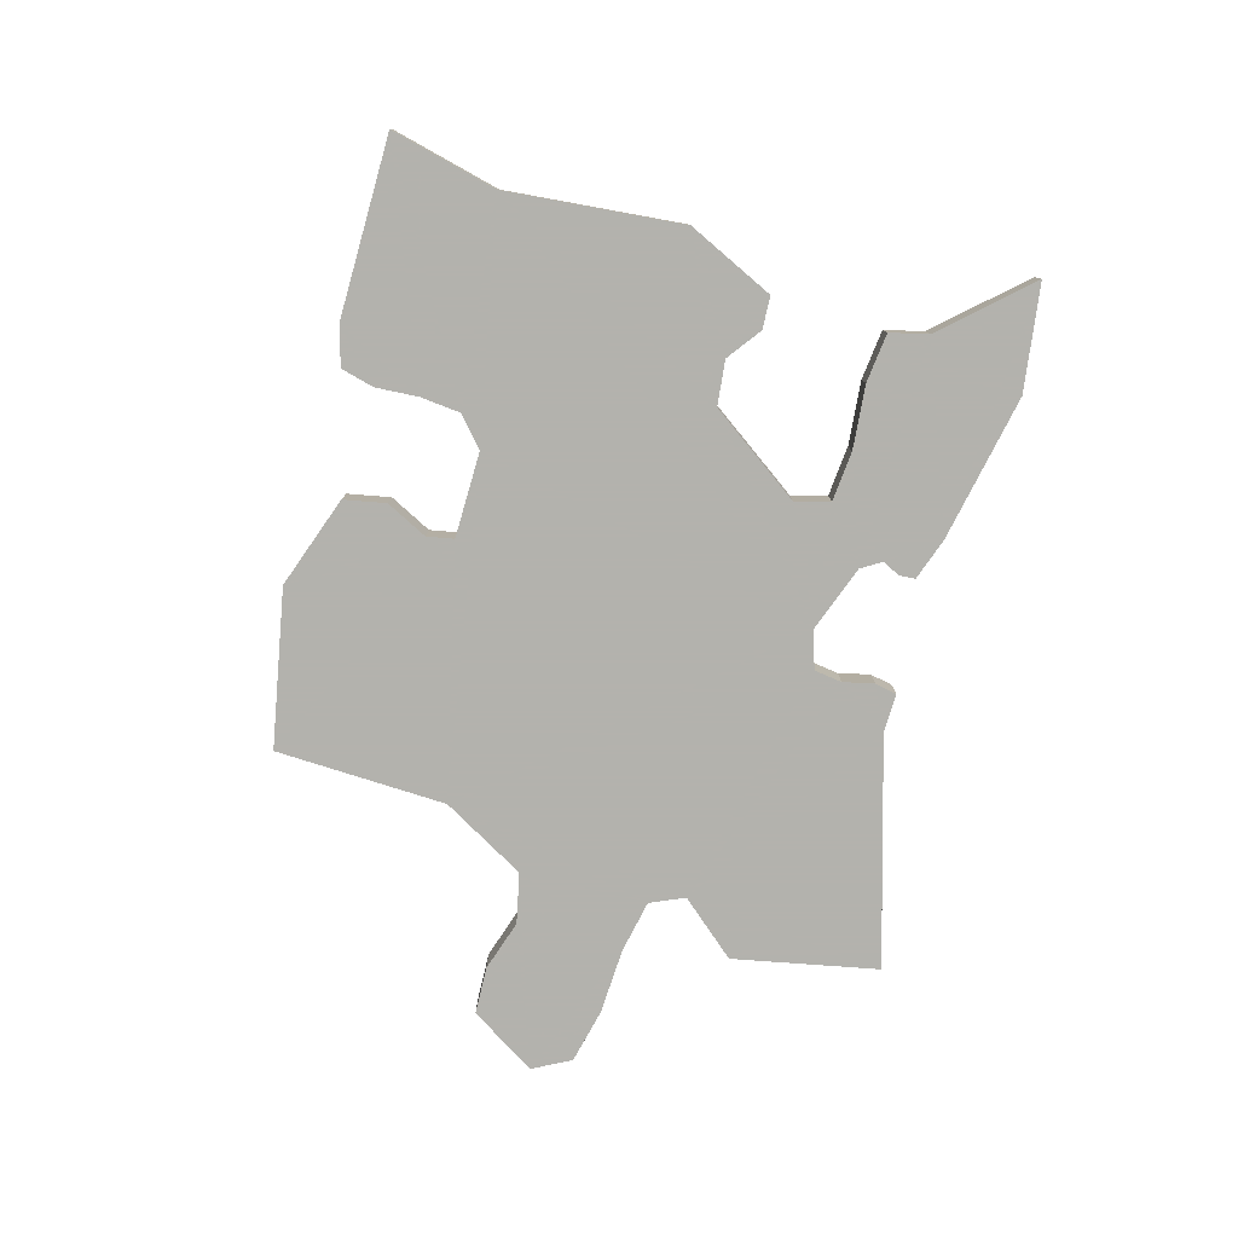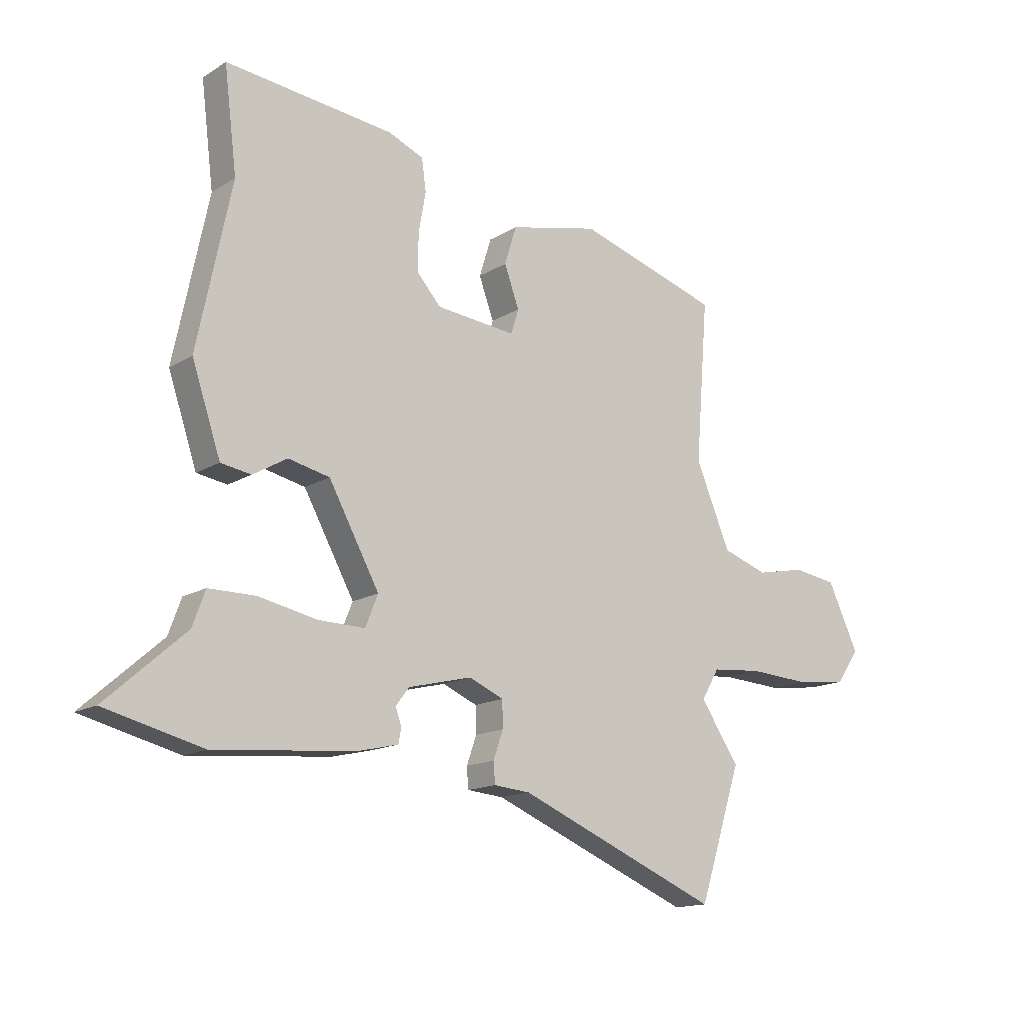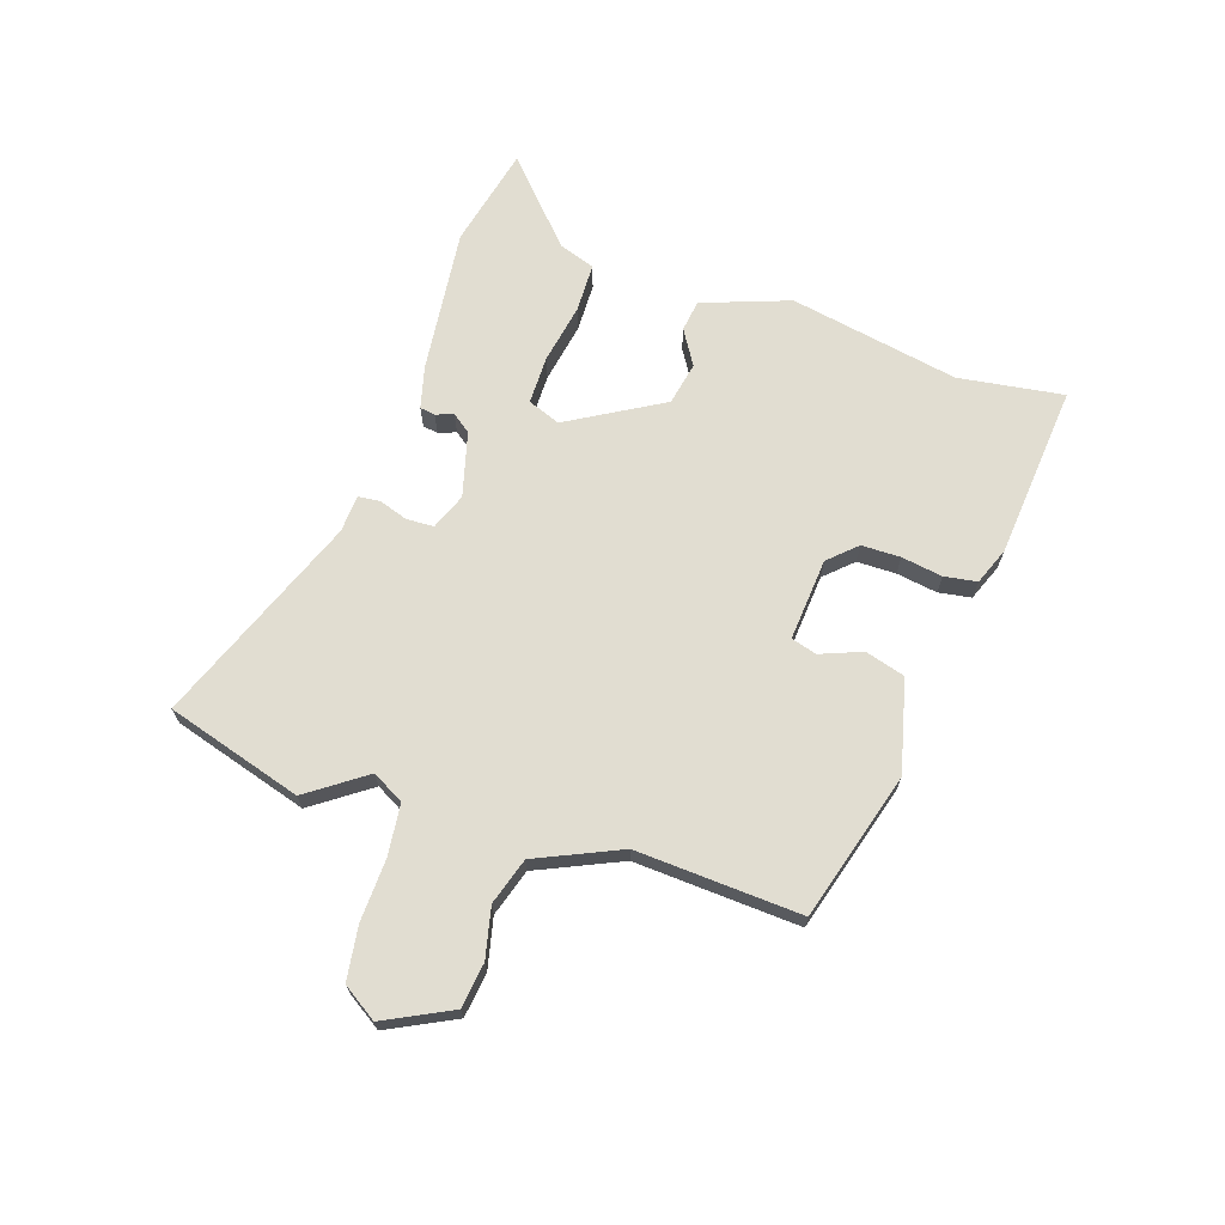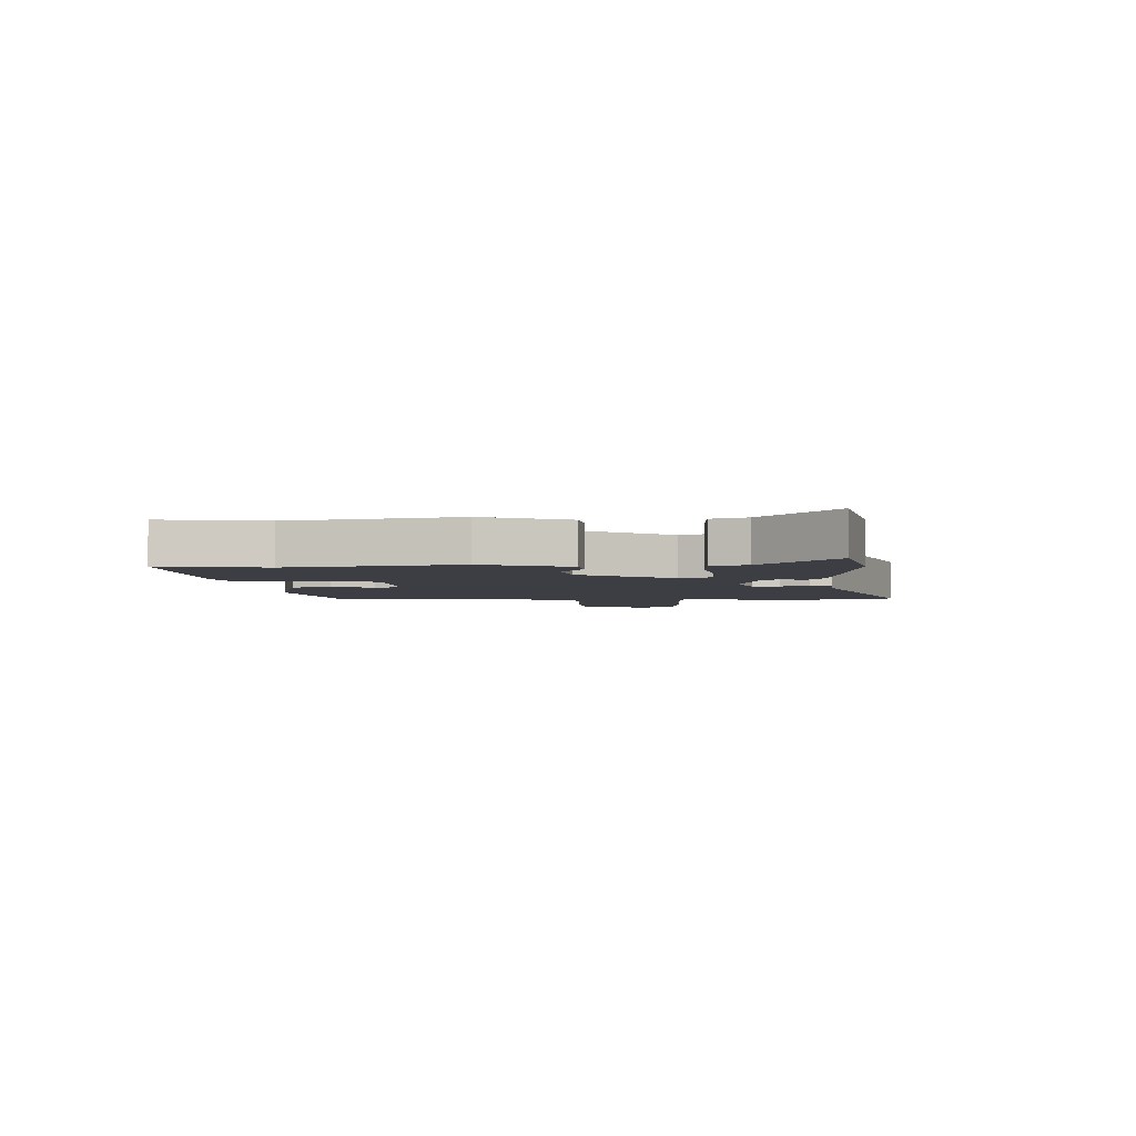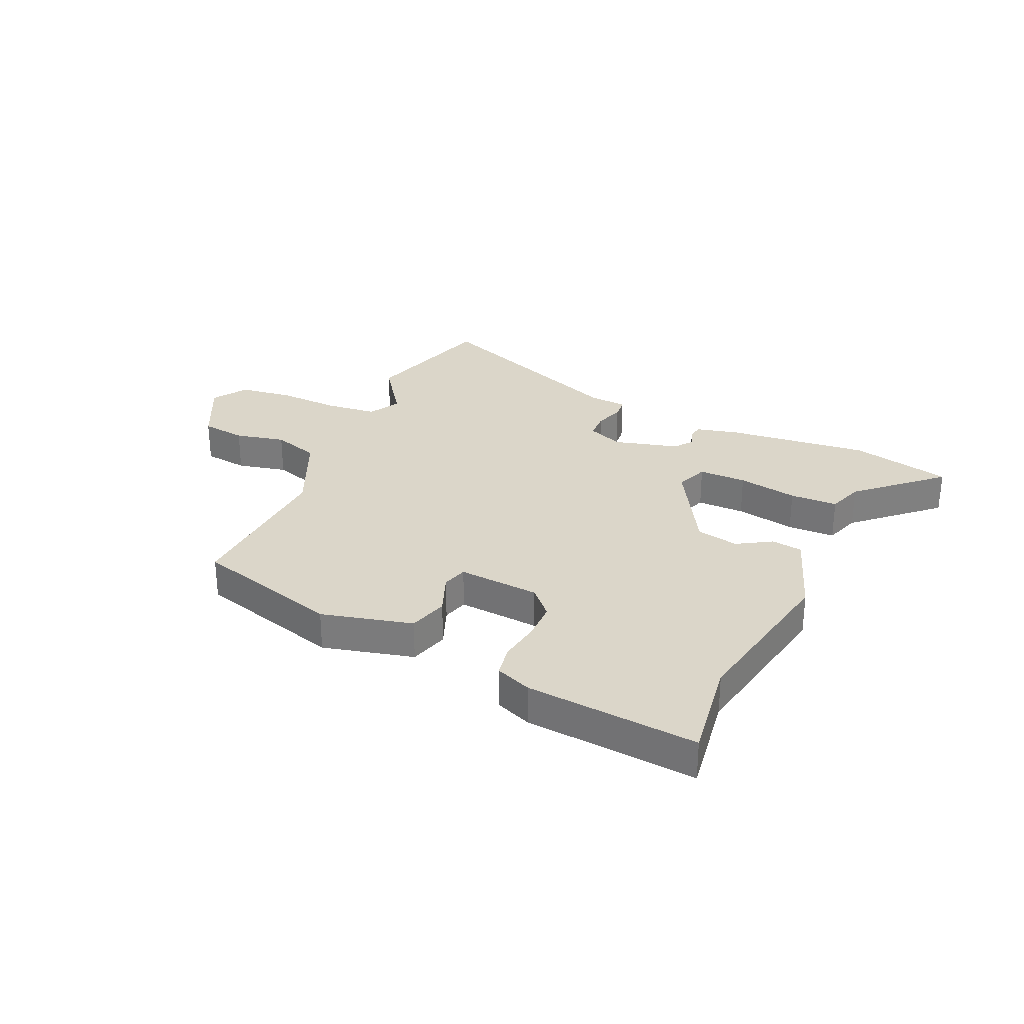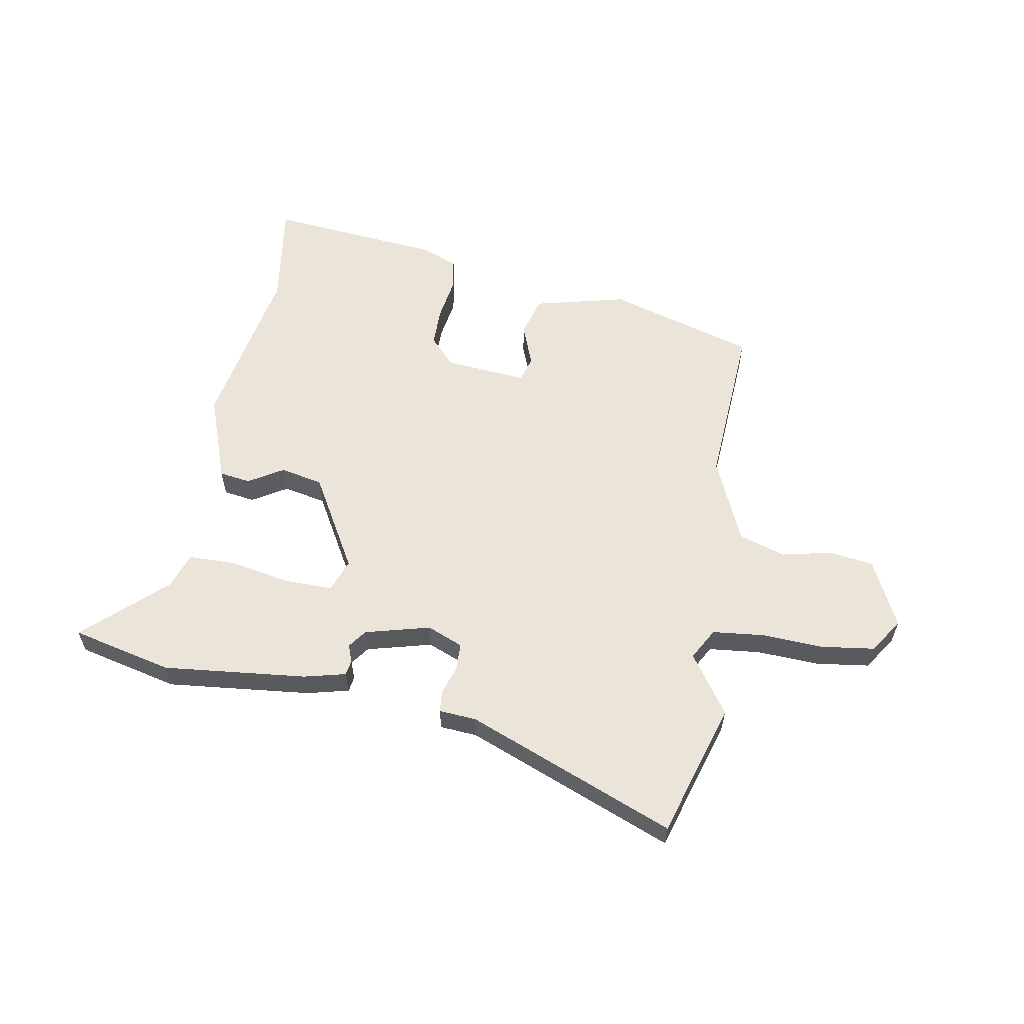
<metadata>
{"format":"obj","ext":"obj","renderer":"f3d","projection":"perspective","resolution":1024,"background":"white","views":[{"elev":-79.4,"azim":67.9,"up":"+Y"},{"elev":-14.7,"azim":142.5,"up":"+Z"},{"elev":68.7,"azim":-73.0,"up":"+Y"},{"elev":-3.7,"azim":90.8,"up":"+Y"},{"elev":29.8,"azim":23.0,"up":"+Y"},{"elev":59.2,"azim":-171.0,"up":"+Y"}]}
</metadata>
<code>
v -0.476 0.07 0.384
v -0.217 0.07 0.465
v -0.054 0.07 0.428
v -0.032 0.07 0.358
v -0.059 0.07 0.284
v -0.045 0.07 0.239
v 0.1 0.07 0.254
v 0.144 0.07 0.303
v 0.143 0.07 0.372
v 0.13 0.07 0.444
v 0.138 0.07 0.502
v 0.202 0.07 0.529
v 0.508 0.07 0.563
v 0.485 0.07 0.377
v 0.547 0.07 0.08
v 0.495 0.07 -0.075
v 0.44 0.07 -0.084
v 0.378 0.07 -0.048
v 0.303 0.07 -0.065
v 0.211 0.07 -0.233
v 0.234 0.07 -0.29
v 0.319 0.07 -0.288
v 0.425 0.07 -0.266
v 0.51 0.07 -0.266
v 0.533 0.07 -0.329
v 0.676 0.07 -0.455
v 0.499 0.07 -0.5
v 0.244 0.07 -0.478
v 0.17 0.07 -0.461
v 0.165 0.07 -0.434
v 0.176 0.07 -0.403
v 0.151 0.07 -0.371
v 0.036 0.07 -0.343
v -0.027 0.07 -0.37
v -0.028 0.07 -0.418
v -0.01 0.07 -0.469
v -0.013 0.07 -0.507
v -0.079 0.07 -0.513
v -0.446 0.07 -0.667
v -0.523 0.07 -0.429
v -0.453 0.07 -0.325
v -0.485 0.07 -0.27
v -0.576 0.07 -0.262
v -0.686 0.07 -0.269
v -0.781 0.07 -0.258
v -0.822 0.07 -0.198
v -0.766 0.07 -0.079
v -0.687 0.07 -0.067
v -0.598 0.07 -0.085
v -0.516 0.07 -0.057
v -0.453 0.07 0.093
v -0.476 0 0.384
v -0.217 0 0.465
v -0.054 0 0.428
v -0.032 0 0.358
v -0.059 0 0.284
v -0.045 0 0.239
v 0.1 0 0.254
v 0.144 0 0.303
v 0.143 0 0.372
v 0.13 0 0.444
v 0.138 0 0.502
v 0.202 0 0.529
v 0.508 0 0.563
v 0.485 0 0.377
v 0.547 0 0.08
v 0.495 0 -0.075
v 0.44 0 -0.084
v 0.378 0 -0.048
v 0.303 0 -0.065
v 0.211 0 -0.233
v 0.234 0 -0.29
v 0.319 0 -0.288
v 0.425 0 -0.266
v 0.51 0 -0.266
v 0.533 0 -0.329
v 0.676 0 -0.455
v 0.499 0 -0.5
v 0.244 0 -0.478
v 0.17 0 -0.461
v 0.165 0 -0.434
v 0.176 0 -0.403
v 0.151 0 -0.371
v 0.036 0 -0.343
v -0.027 0 -0.37
v -0.028 0 -0.418
v -0.01 0 -0.469
v -0.013 0 -0.507
v -0.079 0 -0.513
v -0.446 0 -0.667
v -0.523 0 -0.429
v -0.453 0 -0.325
v -0.485 0 -0.27
v -0.576 0 -0.262
v -0.686 0 -0.269
v -0.781 0 -0.258
v -0.822 0 -0.198
v -0.766 0 -0.079
v -0.687 0 -0.067
v -0.598 0 -0.085
v -0.516 0 -0.057
v -0.453 0 0.093
f 46 47 48 49
f 46 49 50
f 43 44 45 46
f 42 43 46 50
f 41 42 50 51
f 38 39 40 41
f 35 36 37 38
f 34 35 38 41
f 33 34 41 51
f 28 29 30 31
f 28 31 32
f 25 26 27 28
f 25 28 32
f 22 23 24 25
f 21 22 25 32
f 20 21 32 33
f 15 16 17 18
f 14 15 18 19
f 9 10 11 12
f 8 9 12 13
f 7 8 13 14
f 2 3 4 5
f 2 5 6
f 1 2 6
f 51 1 6
f 33 51 6 7
f 19 20 33
f 7 14 19 33
f 100 99 98 97
f 101 100 97
f 97 96 95 94
f 101 97 94 93
f 102 101 93 92
f 92 91 90 89
f 89 88 87 86
f 92 89 86 85
f 102 92 85 84
f 82 81 80 79
f 83 82 79
f 79 78 77 76
f 83 79 76
f 76 75 74 73
f 83 76 73 72
f 84 83 72 71
f 69 68 67 66
f 70 69 66 65
f 63 62 61 60
f 64 63 60 59
f 65 64 59 58
f 56 55 54 53
f 57 56 53
f 57 53 52
f 57 52 102
f 58 57 102 84
f 84 71 70
f 84 70 65 58
f 1 52 53 2
f 2 53 54 3
f 3 54 55 4
f 4 55 56 5
f 5 56 57 6
f 6 57 58 7
f 7 58 59 8
f 8 59 60 9
f 9 60 61 10
f 10 61 62 11
f 11 62 63 12
f 12 63 64 13
f 13 64 65 14
f 14 65 66 15
f 15 66 67 16
f 16 67 68 17
f 17 68 69 18
f 18 69 70 19
f 19 70 71 20
f 20 71 72 21
f 21 72 73 22
f 22 73 74 23
f 23 74 75 24
f 24 75 76 25
f 25 76 77 26
f 26 77 78 27
f 27 78 79 28
f 28 79 80 29
f 29 80 81 30
f 30 81 82 31
f 31 82 83 32
f 32 83 84 33
f 33 84 85 34
f 34 85 86 35
f 35 86 87 36
f 36 87 88 37
f 37 88 89 38
f 38 89 90 39
f 39 90 91 40
f 40 91 92 41
f 41 92 93 42
f 42 93 94 43
f 43 94 95 44
f 44 95 96 45
f 45 96 97 46
f 46 97 98 47
f 47 98 99 48
f 48 99 100 49
f 49 100 101 50
f 50 101 102 51
f 51 102 52 1

</code>
